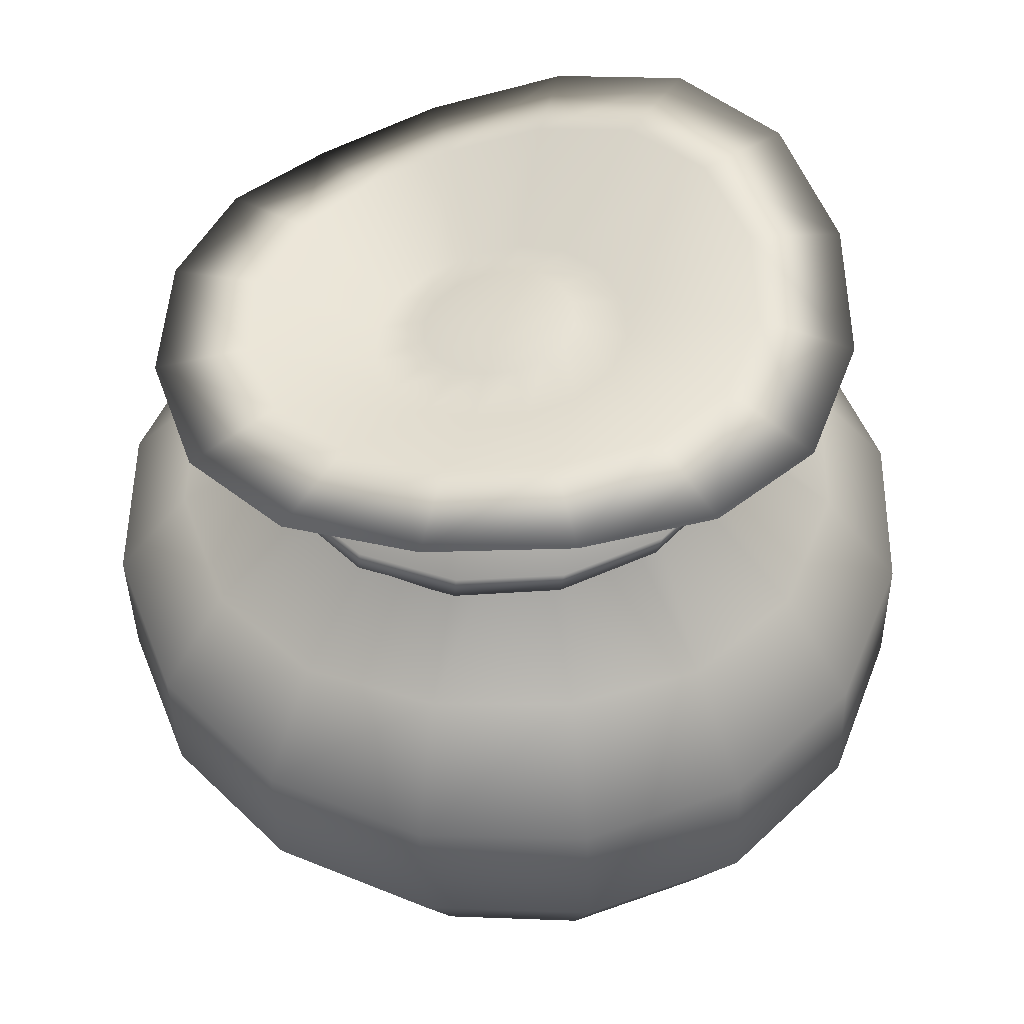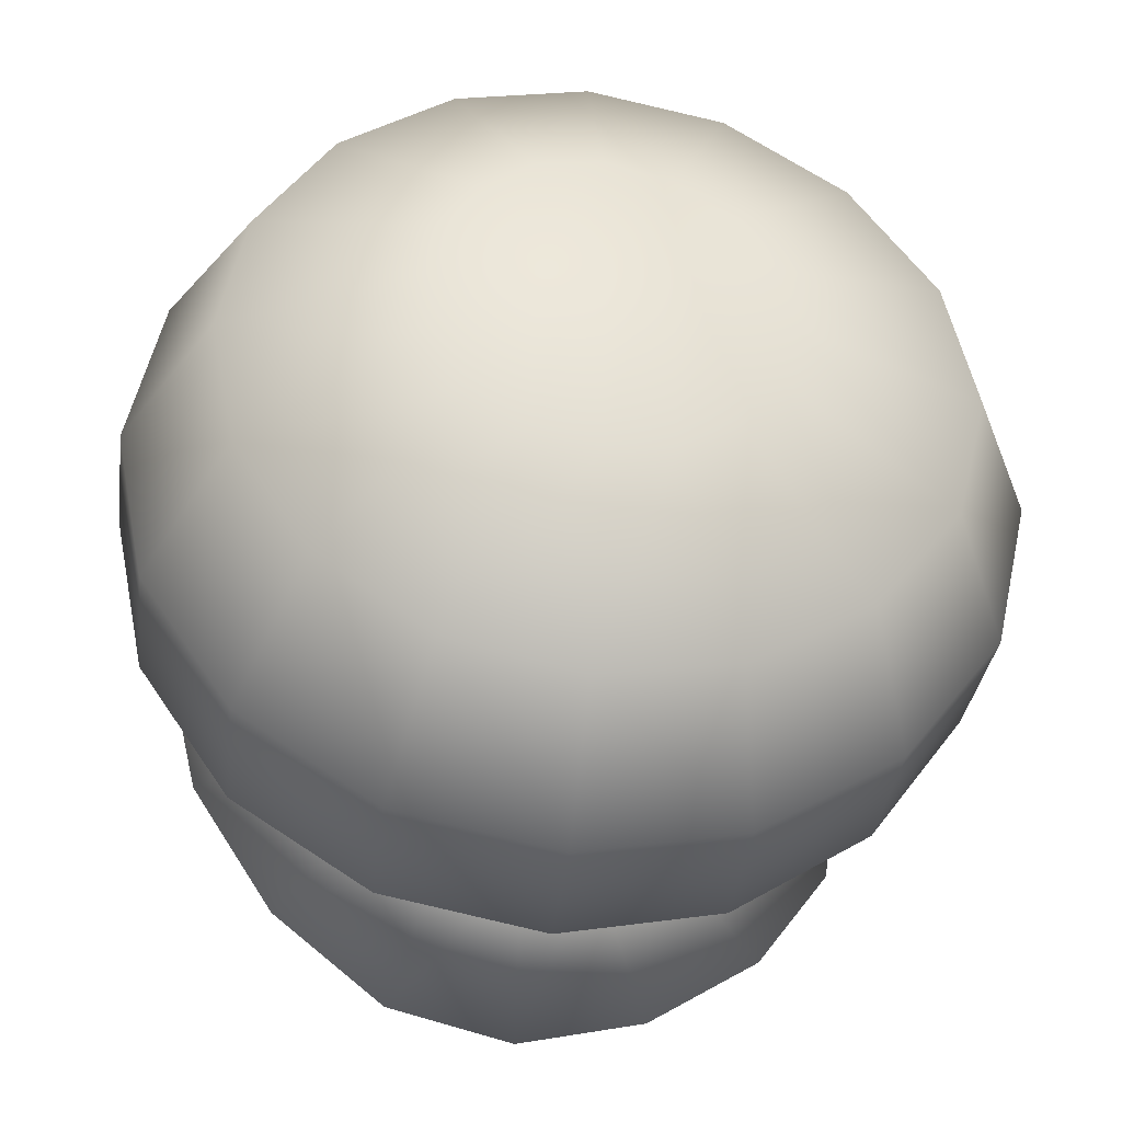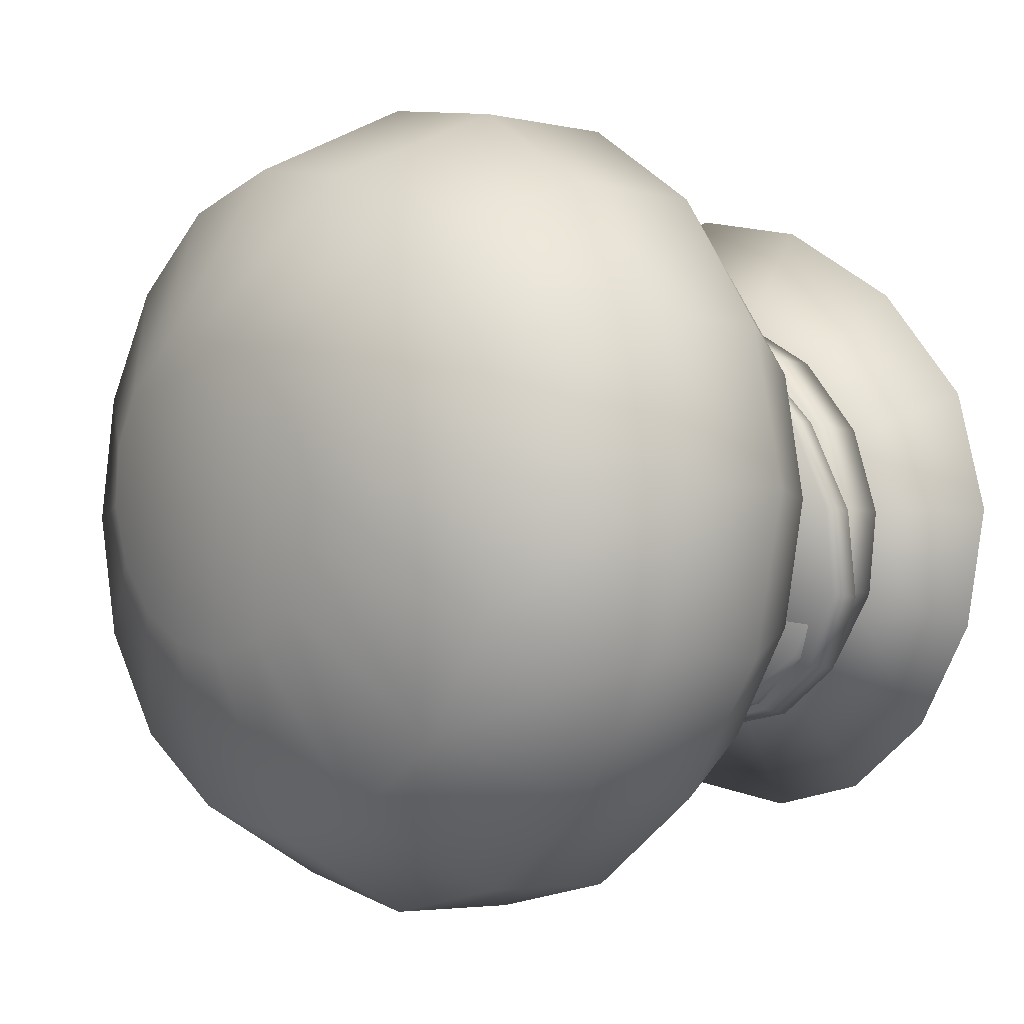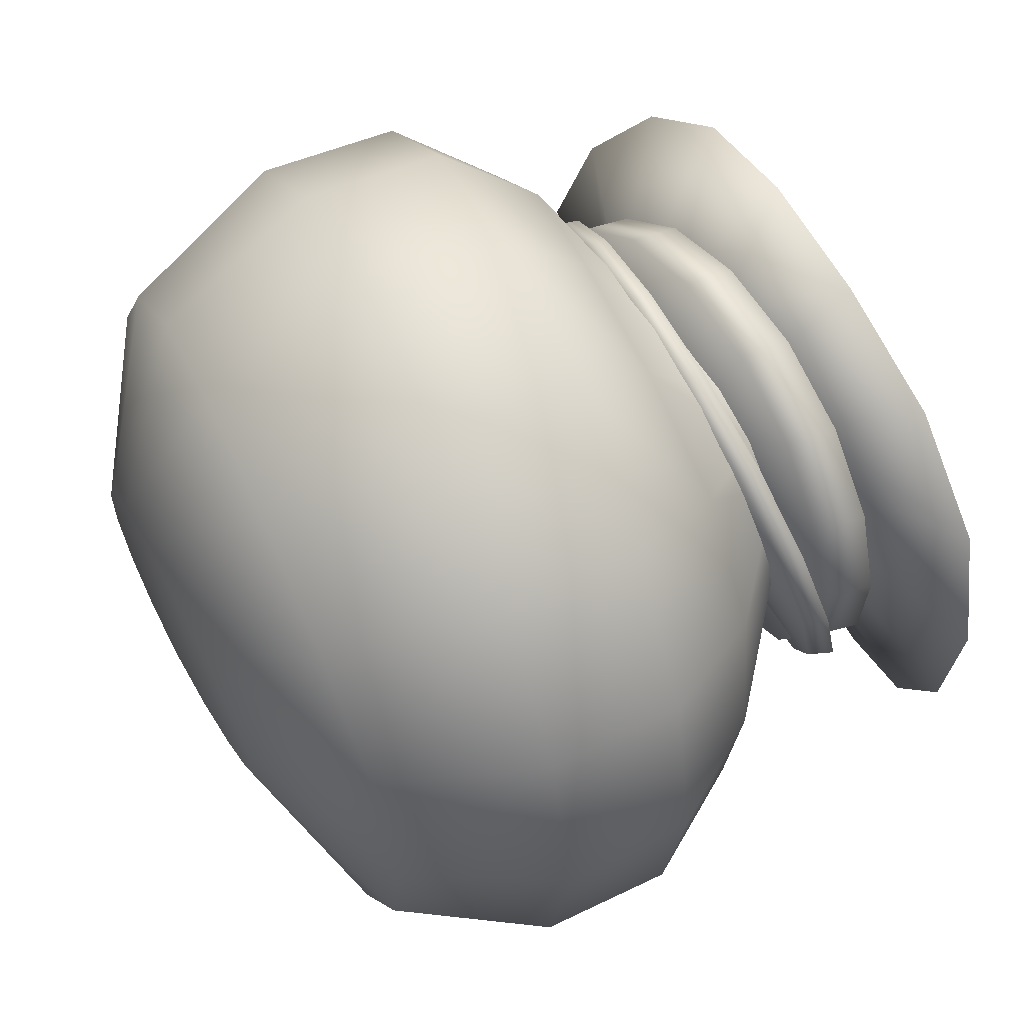
<metadata>
{"format":"obj","ext":"obj","renderer":"f3d","projection":"perspective","resolution":1024,"background":"white","views":[{"elev":52.6,"azim":-122.9,"up":"+Z"},{"elev":-37.3,"azim":173.6,"up":"+Y"},{"elev":-3.9,"azim":-127.2,"up":"+Y"},{"elev":53.5,"azim":-114.0,"up":"+Y"}]}
</metadata>
<code>
g MoneyBagMesh
v 0.1796 -0.06077 0.3325
v 0.1952 0.001712 0.3181
v 0.1935 0.001775 0.3008
v 0.1817 0.06607 0.3172
v 0.1774 -0.06114 0.3144
v 0.1808 0.06681 0.2998
v 0.1368 -0.1127 0.3581
v 0.1347 -0.1132 0.3382
v 0.07189 -0.1468 0.3622
v 0.07306 -0.1469 0.3843
v -0.0004889 -0.1579 0.379
v -0.00116 -0.159 0.403
v 0.1424 0.1232 0.3242
v 0.1417 0.1245 0.3068
v -0.07166 -0.1463 0.3863
v -0.07407 -0.1473 0.4119
v -0.1341 -0.1128 0.4128
v -0.1309 -0.1122 0.3864
v 0.08322 0.1641 0.3163
v 0.08454 0.1633 0.335
v -0.1714 -0.05995 0.4093
v -0.1679 -0.0595 0.3833
v -0.1777 0.003795 0.3781
v -0.1803 0.003845 0.4036
v 0.01607 0.1783 0.3485
v 0.0146 0.1781 0.328
v -0.05508 0.1644 0.3427
v -0.05404 0.1651 0.3648
v -0.1162 0.1257 0.3579
v -0.116 0.1264 0.3812
v -0.1594 0.06885 0.3701
v -0.1605 0.06936 0.3946
v 0.1699 0.3831 0.4297
v 0.133 0.2789 0.4341
v 0.02001 0.3046 0.4558
v 0.01781 0.4193 0.4363
v -0.09366 0.2796 0.4809
v 0.3058 0.2844 0.4156
v 0.2318 0.2083 0.4169
v -0.1326 0.3839 0.4578
v -0.1949 0.2108 0.5042
v 0.4045 0.1483 0.3803
v 0.3011 0.1093 0.3988
v -0.2699 0.2875 0.4947
v -0.2703 0.1123 0.5241
v 0.4434 -1.4e-08 0.3487
v 0.3262 0.0003896 0.3907
v -0.3724 0.1511 0.5181
v -0.305 0.001619 0.5319
v 0.4038 -0.147 0.3849
v 0.2986 -0.1044 0.4153
v -0.4187 -1.478e-08 0.5135
v -0.2898 -0.1044 0.5315
v 0.2994 -0.2715 0.459
v 0.2242 -0.193 0.4688
v -0.3968 -0.147 0.5045
v -0.2259 -0.193 0.5373
v 0.1558 -0.3548 0.5253
v 0.1176 -0.2521 0.5219
v -0.3063 -0.2715 0.5135
v -0.1264 -0.2521 0.5503
v -0.006023 -0.384 0.5478
v -0.006186 -0.2729 0.5501
v -0.1667 -0.3548 0.5321
v 0.1685 -0.14 0.3895
v 0.08948 -0.183 0.4258
v -0.003055 -0.198 0.4495
v -0.0934 -0.183 0.4575
v -0.1671 -0.14 0.4553
v -0.2128 -0.07509 0.45
v 0.2216 -0.0757 0.3544
v -0.2237 0.003382 0.4445
v 0.2413 0.001218 0.3364
v -0.1988 0.08459 0.4349
v 0.2241 0.08088 0.3374
v -0.1439 0.1561 0.4198
v 0.1747 0.1523 0.348
v -0.06767 0.2054 0.3997
v 0.1029 0.2032 0.3616
v 0.0187 0.2224 0.3789
v 0.1952 0.001712 0.3181
v 0.1817 0.06607 0.3172
v 0.1796 -0.06077 0.3325
v 0.1424 0.1232 0.3242
v 0.08454 0.1633 0.335
v 0.1368 -0.1127 0.3581
v 0.01607 0.1783 0.3485
v -0.05404 0.1651 0.3648
v 0.07306 -0.1469 0.3843
v -0.116 0.1264 0.3812
v -0.00116 -0.159 0.403
v -0.1605 0.06936 0.3946
v -0.07407 -0.1473 0.4119
v -0.1803 0.003845 0.4036
v -0.1341 -0.1128 0.4128
v -0.1714 -0.05995 0.4093
v -0.2703 0.1123 0.5241
v -0.1523 0.005537 0.4514
v -0.305 0.001619 0.5319
v -0.1353 0.06091 0.4415
v -0.1949 0.2108 0.5042
v -0.1447 -0.04851 0.4576
v -0.2898 -0.1044 0.5315
v -0.09708 0.109 0.4277
v -0.09366 0.2796 0.4809
v -0.1131 -0.09346 0.4602
v -0.2259 -0.193 0.5373
v -0.04359 0.1417 0.4113
v 0.02001 0.3046 0.4558
v -0.06212 -0.1231 0.4579
v -0.1264 -0.2521 0.5503
v 0.01717 0.1529 0.3951
v 0.133 0.2789 0.4341
v 0.0002724 -0.1335 0.4483
v -0.006186 -0.2729 0.5501
v 0.07646 0.1403 0.3815
v 0.2318 0.2083 0.4169
v 0.06411 -0.1233 0.4306
v 0.1176 -0.2521 0.5219
v 0.126 0.1066 0.3718
v 0.3011 0.1093 0.3988
v 0.1189 -0.09392 0.4075
v 0.2242 -0.193 0.4688
v 0.1587 0.05832 0.367
v 0.3262 0.0003896 0.3907
v 0.1559 -0.0496 0.3851
v 0.2986 -0.1044 0.4153
v 0.1695 0.00357 0.3707
v 0.04206 -0.07061 0.4402
v 0.07495 -0.05291 0.4271
v 0.09748 -0.02616 0.4147
v 0.1063 0.005866 0.4058
v 0.1004 0.03854 0.402
v 0.08092 0.0669 0.4033
v 0.05093 0.08636 0.4087
v 0.01485 0.09352 0.4174
v 0.003986 -0.07674 0.4513
v -0.02208 0.08706 0.4279
v -0.03321 -0.07038 0.4585
v -0.05447 0.06811 0.4388
v -0.06367 -0.05239 0.4614
v -0.07746 0.03992 0.4485
v -0.08268 -0.02528 0.4604
v -0.08744 0.007089 0.4559
v 0.1576 0.3783 0.1876
v 0.08322 0.1641 0.3163
v 0.0146 0.1781 0.328
v 0.006369 0.4116 0.1781
v -0.05508 0.1644 0.3427
v 0.2897 0.2846 0.1901
v 0.1417 0.1245 0.3068
v -0.1477 0.3783 0.188
v -0.1162 0.1257 0.3579
v 0.3849 0.1526 0.1636
v 0.1808 0.06681 0.2998
v -0.2802 0.2858 0.2084
v -0.1594 0.06885 0.3701
v 0.4202 -2.781e-08 0.1465
v 0.1935 0.001775 0.3008
v -0.3732 0.1526 0.2159
v -0.1777 0.003795 0.3781
v 0.3849 -0.1526 0.1636
v 0.1774 -0.06114 0.3144
v -0.4113 -1.381e-08 0.2075
v -0.1679 -0.0595 0.3833
v 0.2883 -0.282 0.1991
v 0.1347 -0.1132 0.3382
v -0.3838 -0.1526 0.2028
v -0.1309 -0.1122 0.3864
v 0.1527 -0.3684 0.2209
v 0.07189 -0.1468 0.3622
v -0.2937 -0.282 0.2069
v -0.07166 -0.1463 0.3863
v -9.122e-05 -0.3988 0.2212
v -0.0004889 -0.1579 0.379
v -0.1571 -0.3684 0.2158
v 0.3536 -0.3536 0.07539
v 0.1913 -0.4619 0.07539
v 1.473e-07 -0.5 0.07539
v -0.1913 -0.4619 0.07539
v -0.355 -0.3536 0.07524
v -0.4695 -0.1913 0.0775
v 0.4628 -0.1913 0.07227
v -0.5093 -1.996e-08 0.08121
v 0.5025 -4.583e-08 0.06668
v -0.4676 0.1913 0.07987
v 0.4628 0.1913 0.07227
v -0.3544 0.3536 0.07604
v 0.3536 0.3536 0.07539
v -0.1911 0.4625 0.07354
v 0.1916 0.4625 0.07352
v 0.0007537 0.5015 0.07027
v 0.5 -4.7e-08 -0.0955
v 0.4619 0.1913 -0.0955
v 0.3536 0.3536 -0.0955
v 0.1913 0.4619 -0.0955
v 7.078e-08 0.5 -0.0955
v -0.1915 0.4619 -0.0954
v 0.4619 -0.1913 -0.0955
v -0.3601 0.3536 -0.09036
v 0.3536 -0.3536 -0.0955
v -0.4793 0.1913 -0.08184
v 0.1913 -0.4619 -0.09377
v -0.5229 -2.16e-08 -0.07753
v -0.000232 -0.5 -0.09062
v -0.4794 -0.1913 -0.08069
v -0.1918 -0.4619 -0.08881
v -0.3603 -0.3536 -0.0856
v 0.2827 -0.2832 -0.2813
v 0.1523 -0.37 -0.2725
v -0.001337 -0.4005 -0.2645
v -0.1588 -0.37 -0.258
v -0.2996 -0.2832 -0.2538
v -0.399 -0.1533 -0.2532
v 0.3698 -0.1533 -0.2881
v -0.4356 -2.277e-08 -0.2568
v 0.4005 -4.036e-08 -0.2917
v -0.3983 0.1533 -0.2669
v 0.37 0.1533 -0.2926
v -0.2983 0.2832 -0.2798
v 0.2832 0.2832 -0.2926
v -0.1573 0.37 -0.2894
v 0.1533 0.37 -0.2926
v 8.041e-08 0.4005 -0.2926
v 0.1842 -1.95e-08 -0.3886
v 0.1703 0.07088 -0.393
v 0.1698 -0.07088 -0.3823
v 0.1303 0.131 -0.3955
v 0.1293 -0.131 -0.3748
v 0.06948 0.1711 -0.3956
v 0.06809 -0.1711 -0.3665
v -0.004018 0.1852 -0.3925
v -0.005653 -0.1852 -0.3582
v -0.07964 0.1711 -0.386
v -0.08127 -0.1711 -0.3519
v -0.1457 0.131 -0.3771
v -0.147 -0.131 -0.35
v -0.1911 0.07088 -0.3672
v -0.1918 -0.07088 -0.3525
v -0.2076 -1.323e-08 -0.3585
v 0.109 -0.2429 0.3323
v 0.1106 -0.2484 0.397
v 0.2154 -0.1913 0.3647
v 0.00721 0.003607 0.393
v 0.2123 -0.187 0.3031
v 0.007557 0.008828 0.332
v -0.009286 -0.2611 0.3544
v 0.2865 -0.105 0.3354
v -0.01073 -0.2684 0.4215
v 0.2832 -0.1008 0.2765
v -0.125 -0.2414 0.3659
v 0.3134 -0.002314 0.3234
v -0.1293 -0.2486 0.4352
v 0.3109 0.002522 0.2655
v -0.2207 -0.1847 0.3701
v -0.2263 -0.1913 0.4406
v 0.2928 0.1026 0.3304
v -0.2858 -0.1043 0.4425
v 0.2301 0.1954 0.3477
v -0.2798 -0.09792 0.3724
v 0.2917 0.1085 0.2727
v -0.2942 0.005664 0.3733
v 0.2293 0.2024 0.2899
v -0.2988 0.000173 0.4427
v 0.1368 0.2607 0.3679
v -0.2629 0.1118 0.3706
v 0.1349 0.2669 0.3083
v -0.2649 0.1071 0.4387
v 0.02548 0.2851 0.3887
v -0.1911 0.2045 0.3611
v 0.02338 0.2899 0.3263
v -0.191 0.2002 0.4275
v -0.08913 0.2635 0.4096
v -0.09053 0.2676 0.3449
v 0.00842 0.00262 0.304
v -0.2082 0.2087 0.2815
v -0.2842 0.1117 0.3088
v -0.1008 0.2754 0.2595
v -0.2879 0.1091 0.3404
v -0.2095 0.2066 0.3124
v 0.006348 0.009815 0.3693
v -0.3228 -0.002287 0.3694
v -0.1007 0.2734 0.2895
v -0.3165 0.001086 0.337
v 0.02156 0.2997 0.2471
v -0.3075 -0.1105 0.3966
v 0.02249 0.297 0.2763
v -0.2996 -0.1063 0.3637
v 0.1419 0.2771 0.2467
v 0.1427 0.2727 0.2751
v -0.2424 -0.2 0.4193
v 0.2442 0.2058 0.2844
v -0.1374 -0.2581 0.4332
v 0.2445 0.211 0.2567
v -0.2349 -0.1954 0.3861
v 0.313 0.114 0.2743
v -0.1314 -0.2529 0.4004
v 0.3131 0.1098 0.3017
v -0.009686 -0.2771 0.434
v 0.3352 0.003985 0.2989
v -0.00675 -0.2719 0.4021
v 0.3367 0.001008 0.3261
v 0.1207 -0.2552 0.4197
v 0.3066 -0.1034 0.3302
v 0.1204 -0.2518 0.3893
v 0.3089 -0.1057 0.3577
v 0.2332 -0.1954 0.3921
v 0.2311 -0.1931 0.3634
g MoneyBagMesh_0
f 3 2 1
f 4 2 3
f 5 3 1
f 6 4 3
f 5 1 7
f 8 5 7
f 8 7 9
f 7 10 9
f 9 10 11
f 10 12 11
f 13 4 6
f 14 13 6
f 11 12 15
f 12 16 15
f 15 16 17
f 18 15 17
f 14 19 13
f 19 20 13
f 18 17 21
f 22 18 21
f 22 21 23
f 21 24 23
f 25 20 19
f 26 25 19
f 26 27 25
f 27 28 25
f 27 29 28
f 29 30 28
f 23 24 31
f 29 31 30
f 24 32 31
f 31 32 30
f 35 34 33
f 36 35 33
f 37 35 36
f 33 34 38
f 34 39 38
f 40 37 36
f 41 37 40
f 38 39 42
f 39 43 42
f 44 41 40
f 45 41 44
f 42 43 46
f 43 47 46
f 48 45 44
f 49 45 48
f 46 47 50
f 47 51 50
f 52 49 48
f 53 49 52
f 50 51 54
f 51 55 54
f 56 53 52
f 57 53 56
f 54 55 58
f 55 59 58
f 60 57 56
f 61 57 60
f 58 59 62
f 59 63 62
f 63 61 64
f 64 61 60
f 62 63 64
f 50 54 65
f 54 58 66
f 65 54 66
f 58 62 67
f 66 58 67
f 62 64 68
f 67 62 68
f 64 60 69
f 68 64 69
f 60 56 70
f 69 60 70
f 71 50 65
f 46 50 71
f 70 56 72
f 56 52 72
f 73 46 71
f 42 46 73
f 72 52 74
f 52 48 74
f 75 42 73
f 38 42 75
f 74 48 76
f 48 44 76
f 77 38 75
f 33 38 77
f 76 44 78
f 44 40 78
f 79 33 77
f 36 33 79
f 40 36 80
f 78 40 80
f 80 36 79
f 75 73 81
f 82 75 81
f 77 75 82
f 81 73 83
f 84 77 82
f 79 77 84
f 73 71 83
f 85 79 84
f 80 79 85
f 83 71 86
f 87 80 85
f 78 80 87
f 71 65 86
f 88 78 87
f 86 65 89
f 76 78 88
f 65 66 89
f 90 76 88
f 89 66 91
f 74 76 90
f 66 67 91
f 92 74 90
f 91 67 93
f 72 74 92
f 67 68 93
f 94 72 92
f 93 68 95
f 70 72 94
f 68 69 95
f 96 70 94
f 95 69 96
f 69 70 96
f 99 98 97
f 98 100 97
f 97 100 101
f 102 98 99
f 103 102 99
f 100 104 101
f 101 104 105
f 106 102 103
f 107 106 103
f 104 108 105
f 105 108 109
f 110 106 107
f 111 110 107
f 108 112 109
f 109 112 113
f 114 110 111
f 115 114 111
f 112 116 113
f 113 116 117
f 118 114 115
f 119 118 115
f 116 120 117
f 117 120 121
f 122 118 119
f 123 122 119
f 120 124 121
f 121 124 125
f 126 122 123
f 127 126 123
f 125 128 127
f 124 128 125
f 128 126 127
f 118 129 114
f 122 130 118
f 130 129 118
f 126 131 122
f 131 130 122
f 128 132 126
f 132 131 126
f 133 132 128
f 124 133 128
f 131 132 133
f 134 133 124
f 133 134 131
f 134 130 131
f 120 134 124
f 134 135 130
f 135 134 120
f 135 129 130
f 116 135 120
f 136 135 116
f 135 136 129
f 112 136 116
f 136 137 129
f 129 137 114
f 114 137 110
f 138 136 112
f 136 138 137
f 108 138 112
f 137 139 110
f 138 139 137
f 110 139 106
f 140 138 108
f 138 140 139
f 104 140 108
f 139 141 106
f 140 141 139
f 106 141 102
f 142 140 104
f 140 142 141
f 100 142 104
f 141 143 102
f 142 143 141
f 102 143 98
f 144 142 100
f 98 144 100
f 142 144 143
f 143 144 98
f 147 146 145
f 148 147 145
f 149 147 148
f 145 146 150
f 146 151 150
f 152 149 148
f 153 149 152
f 150 151 154
f 151 155 154
f 156 153 152
f 157 153 156
f 154 155 158
f 155 159 158
f 160 157 156
f 161 157 160
f 158 159 162
f 159 163 162
f 164 161 160
f 165 161 164
f 162 163 166
f 163 167 166
f 168 165 164
f 169 165 168
f 166 167 170
f 167 171 170
f 172 169 168
f 173 169 172
f 170 171 174
f 171 175 174
f 175 173 176
f 176 173 172
f 174 175 176
f 162 166 177
f 166 170 178
f 177 166 178
f 170 174 179
f 178 170 179
f 174 176 180
f 179 174 180
f 176 172 181
f 180 176 181
f 172 168 182
f 181 172 182
f 183 162 177
f 158 162 183
f 182 168 184
f 168 164 184
f 185 158 183
f 154 158 185
f 184 164 186
f 164 160 186
f 187 154 185
f 150 154 187
f 186 160 188
f 160 156 188
f 189 150 187
f 145 150 189
f 188 156 190
f 156 152 190
f 191 145 189
f 148 145 191
f 152 148 192
f 190 152 192
f 192 148 191
f 187 185 193
f 189 187 194
f 194 187 193
f 191 189 195
f 195 189 194
f 192 191 196
f 196 191 195
f 190 192 197
f 197 192 196
f 188 190 198
f 198 190 197
f 193 185 199
f 185 183 199
f 200 188 198
f 186 188 200
f 199 183 201
f 183 177 201
f 202 186 200
f 184 186 202
f 201 177 203
f 177 178 203
f 204 184 202
f 182 184 204
f 203 178 205
f 178 179 205
f 206 182 204
f 181 182 206
f 205 179 207
f 179 180 207
f 180 181 208
f 208 181 206
f 207 180 208
f 201 203 209
f 203 205 210
f 203 210 209
f 205 207 211
f 205 211 210
f 207 208 212
f 207 212 211
f 208 206 213
f 208 213 212
f 206 204 214
f 206 214 213
f 201 209 215
f 199 201 215
f 204 216 214
f 204 202 216
f 199 215 217
f 193 199 217
f 202 218 216
f 202 200 218
f 193 217 219
f 194 193 219
f 200 220 218
f 200 198 220
f 194 219 221
f 195 194 221
f 198 222 220
f 198 197 222
f 195 221 223
f 196 195 223
f 197 196 224
f 197 224 222
f 196 223 224
f 217 225 219
f 219 226 221
f 225 226 219
f 227 225 217
f 226 225 227
f 215 227 217
f 226 228 221
f 221 228 223
f 227 228 226
f 229 227 215
f 227 229 228
f 209 229 215
f 228 230 223
f 223 230 224
f 229 230 228
f 231 229 209
f 229 231 230
f 210 231 209
f 230 232 224
f 231 232 230
f 224 232 222
f 233 231 210
f 231 233 232
f 211 233 210
f 232 234 222
f 233 234 232
f 222 234 220
f 235 233 211
f 233 235 234
f 212 235 211
f 234 236 220
f 235 236 234
f 220 236 218
f 237 235 212
f 235 237 236
f 213 237 212
f 236 238 218
f 237 238 236
f 218 238 216
f 239 237 213
f 237 239 238
f 214 239 213
f 238 240 216
f 239 240 238
f 240 239 214
f 216 240 214
f 243 242 241
f 242 243 244
f 245 243 241
f 245 241 246
f 241 242 247
f 241 247 246
f 248 243 245
f 243 248 244
f 242 249 247
f 249 242 244
f 250 248 245
f 250 245 246
f 247 249 251
f 247 251 246
f 252 248 250
f 248 252 244
f 249 253 251
f 253 249 244
f 254 252 250
f 254 250 246
f 251 255 246
f 251 253 255
f 256 253 244
f 253 256 255
f 252 257 244
f 257 252 254
f 258 256 244
f 257 259 244
f 255 260 246
f 255 256 260
f 256 258 260
f 261 254 246
f 261 257 254
f 259 257 261
f 260 262 246
f 260 258 262
f 263 259 261
f 263 261 246
f 258 264 262
f 264 258 244
f 265 259 263
f 259 265 244
f 262 264 266
f 262 266 246
f 267 265 263
f 267 263 246
f 264 268 266
f 268 264 244
f 269 265 267
f 265 269 244
f 266 268 270
f 266 270 246
f 271 269 267
f 271 267 246
f 272 268 244
f 268 272 270
f 269 273 244
f 273 269 271
f 273 272 244
f 274 271 246
f 270 274 246
f 270 272 274
f 272 273 274
f 274 273 271
f 277 276 275
f 276 278 275
f 277 279 276
f 276 280 278
f 279 280 276
f 280 279 281
f 282 279 277
f 279 282 281
f 280 283 278
f 283 280 281
f 284 282 277
f 284 277 275
f 278 283 285
f 278 285 275
f 286 282 284
f 282 286 281
f 283 287 285
f 287 283 281
f 288 286 284
f 288 284 275
f 285 289 275
f 285 287 289
f 290 287 281
f 287 290 289
f 286 291 281
f 291 286 288
f 292 290 281
f 291 293 281
f 289 294 275
f 289 290 294
f 290 292 294
f 295 288 275
f 295 291 288
f 293 291 295
f 294 296 275
f 294 292 296
f 297 293 295
f 297 295 275
f 292 298 296
f 298 292 281
f 299 293 297
f 293 299 281
f 296 298 300
f 296 300 275
f 301 299 297
f 301 297 275
f 298 302 300
f 302 298 281
f 303 299 301
f 299 303 281
f 300 302 304
f 300 304 275
f 305 303 301
f 305 301 275
f 306 302 281
f 302 306 304
f 303 307 281
f 307 303 305
f 307 306 281
f 304 308 275
f 308 305 275
f 304 306 308
f 308 307 305
f 306 307 308

</code>
